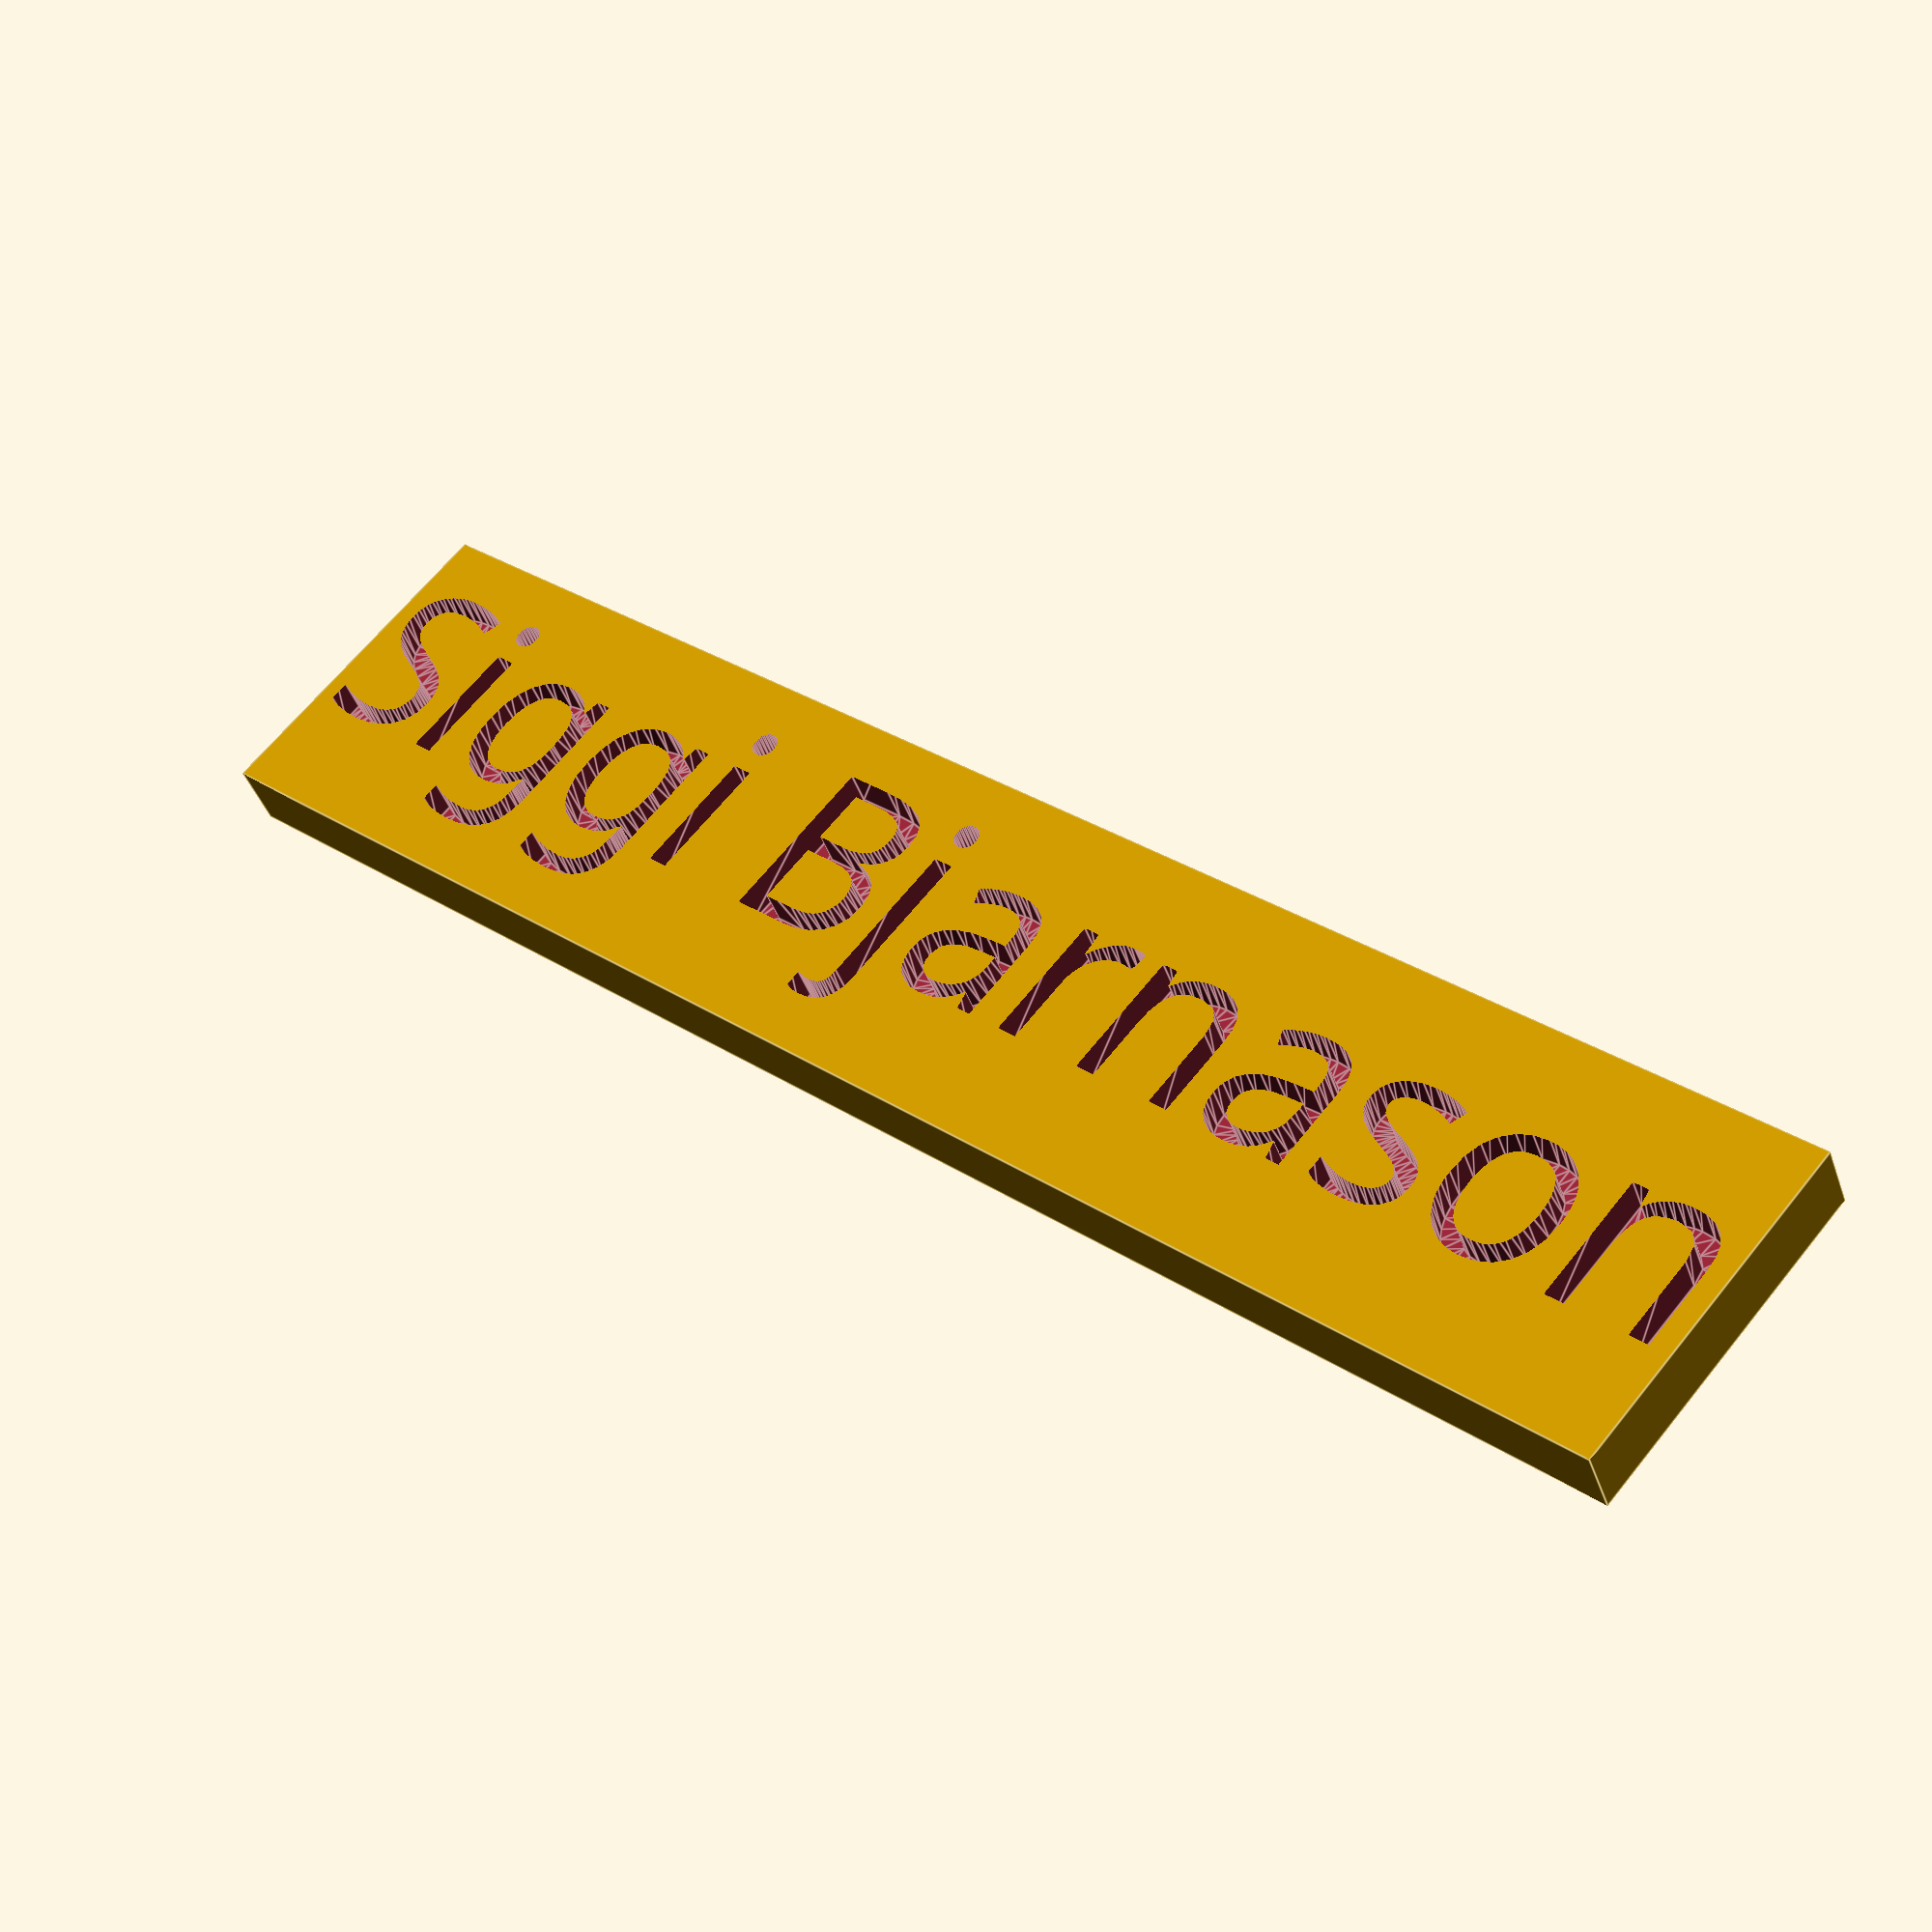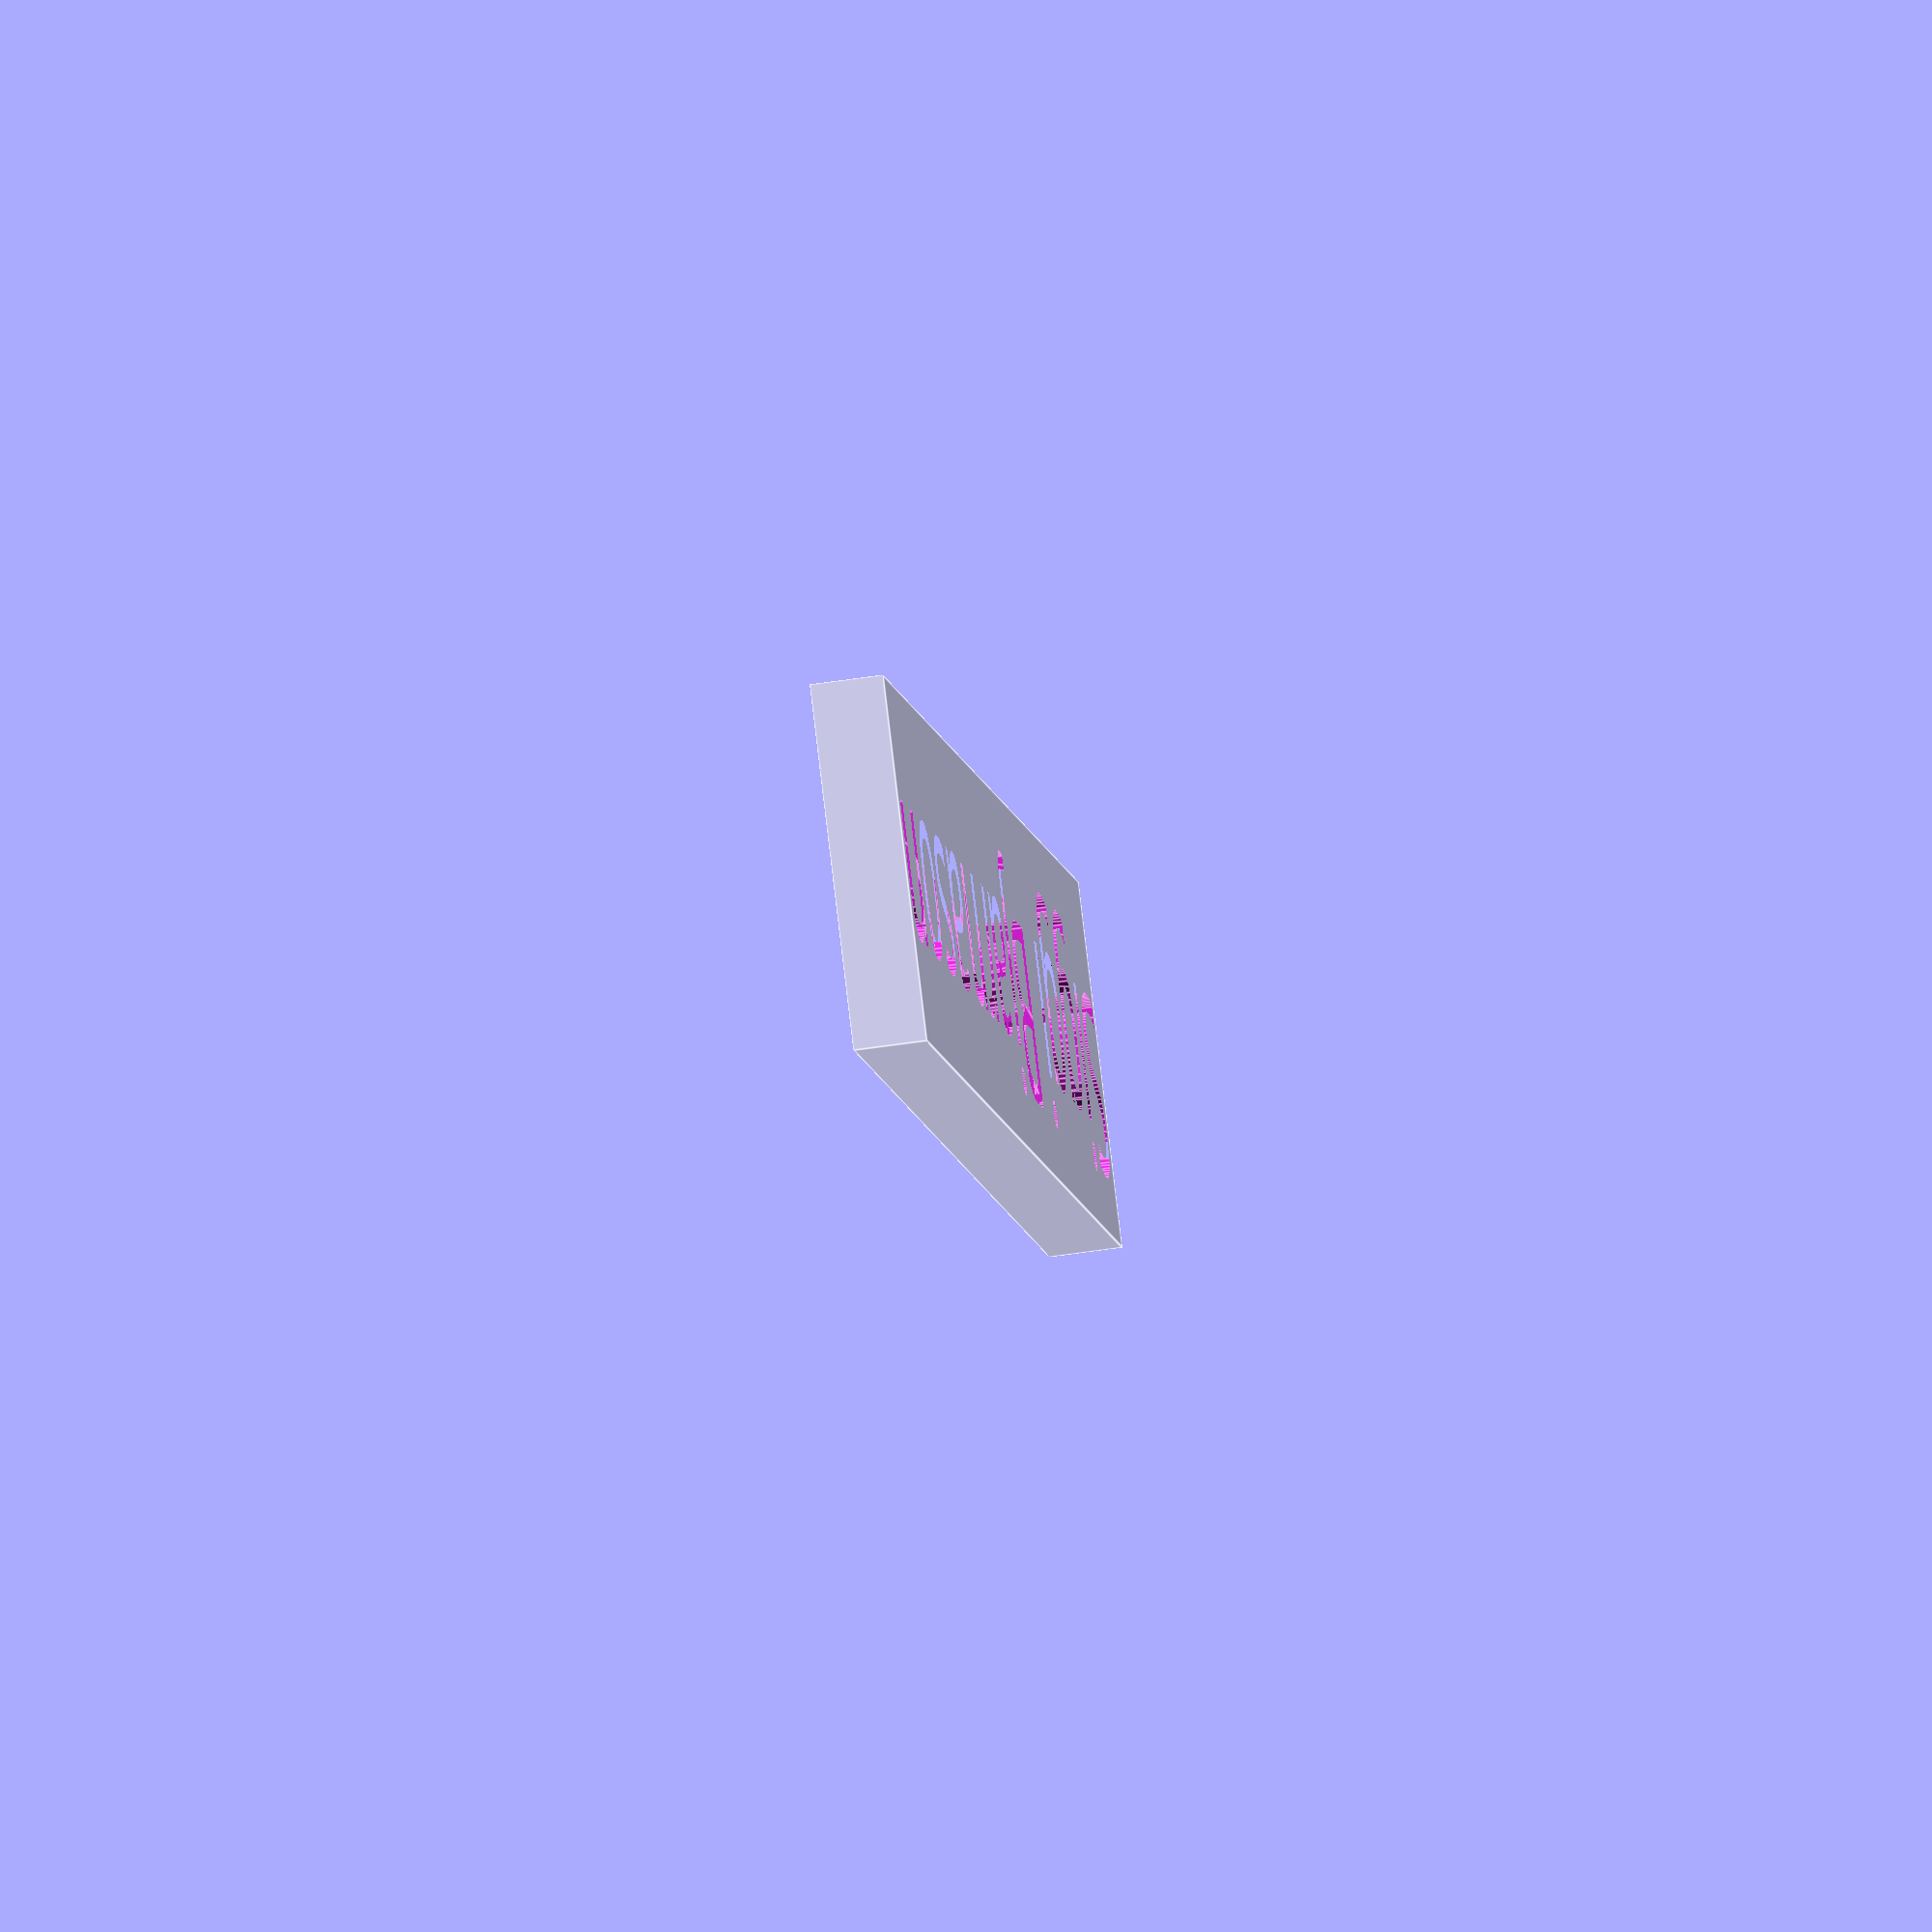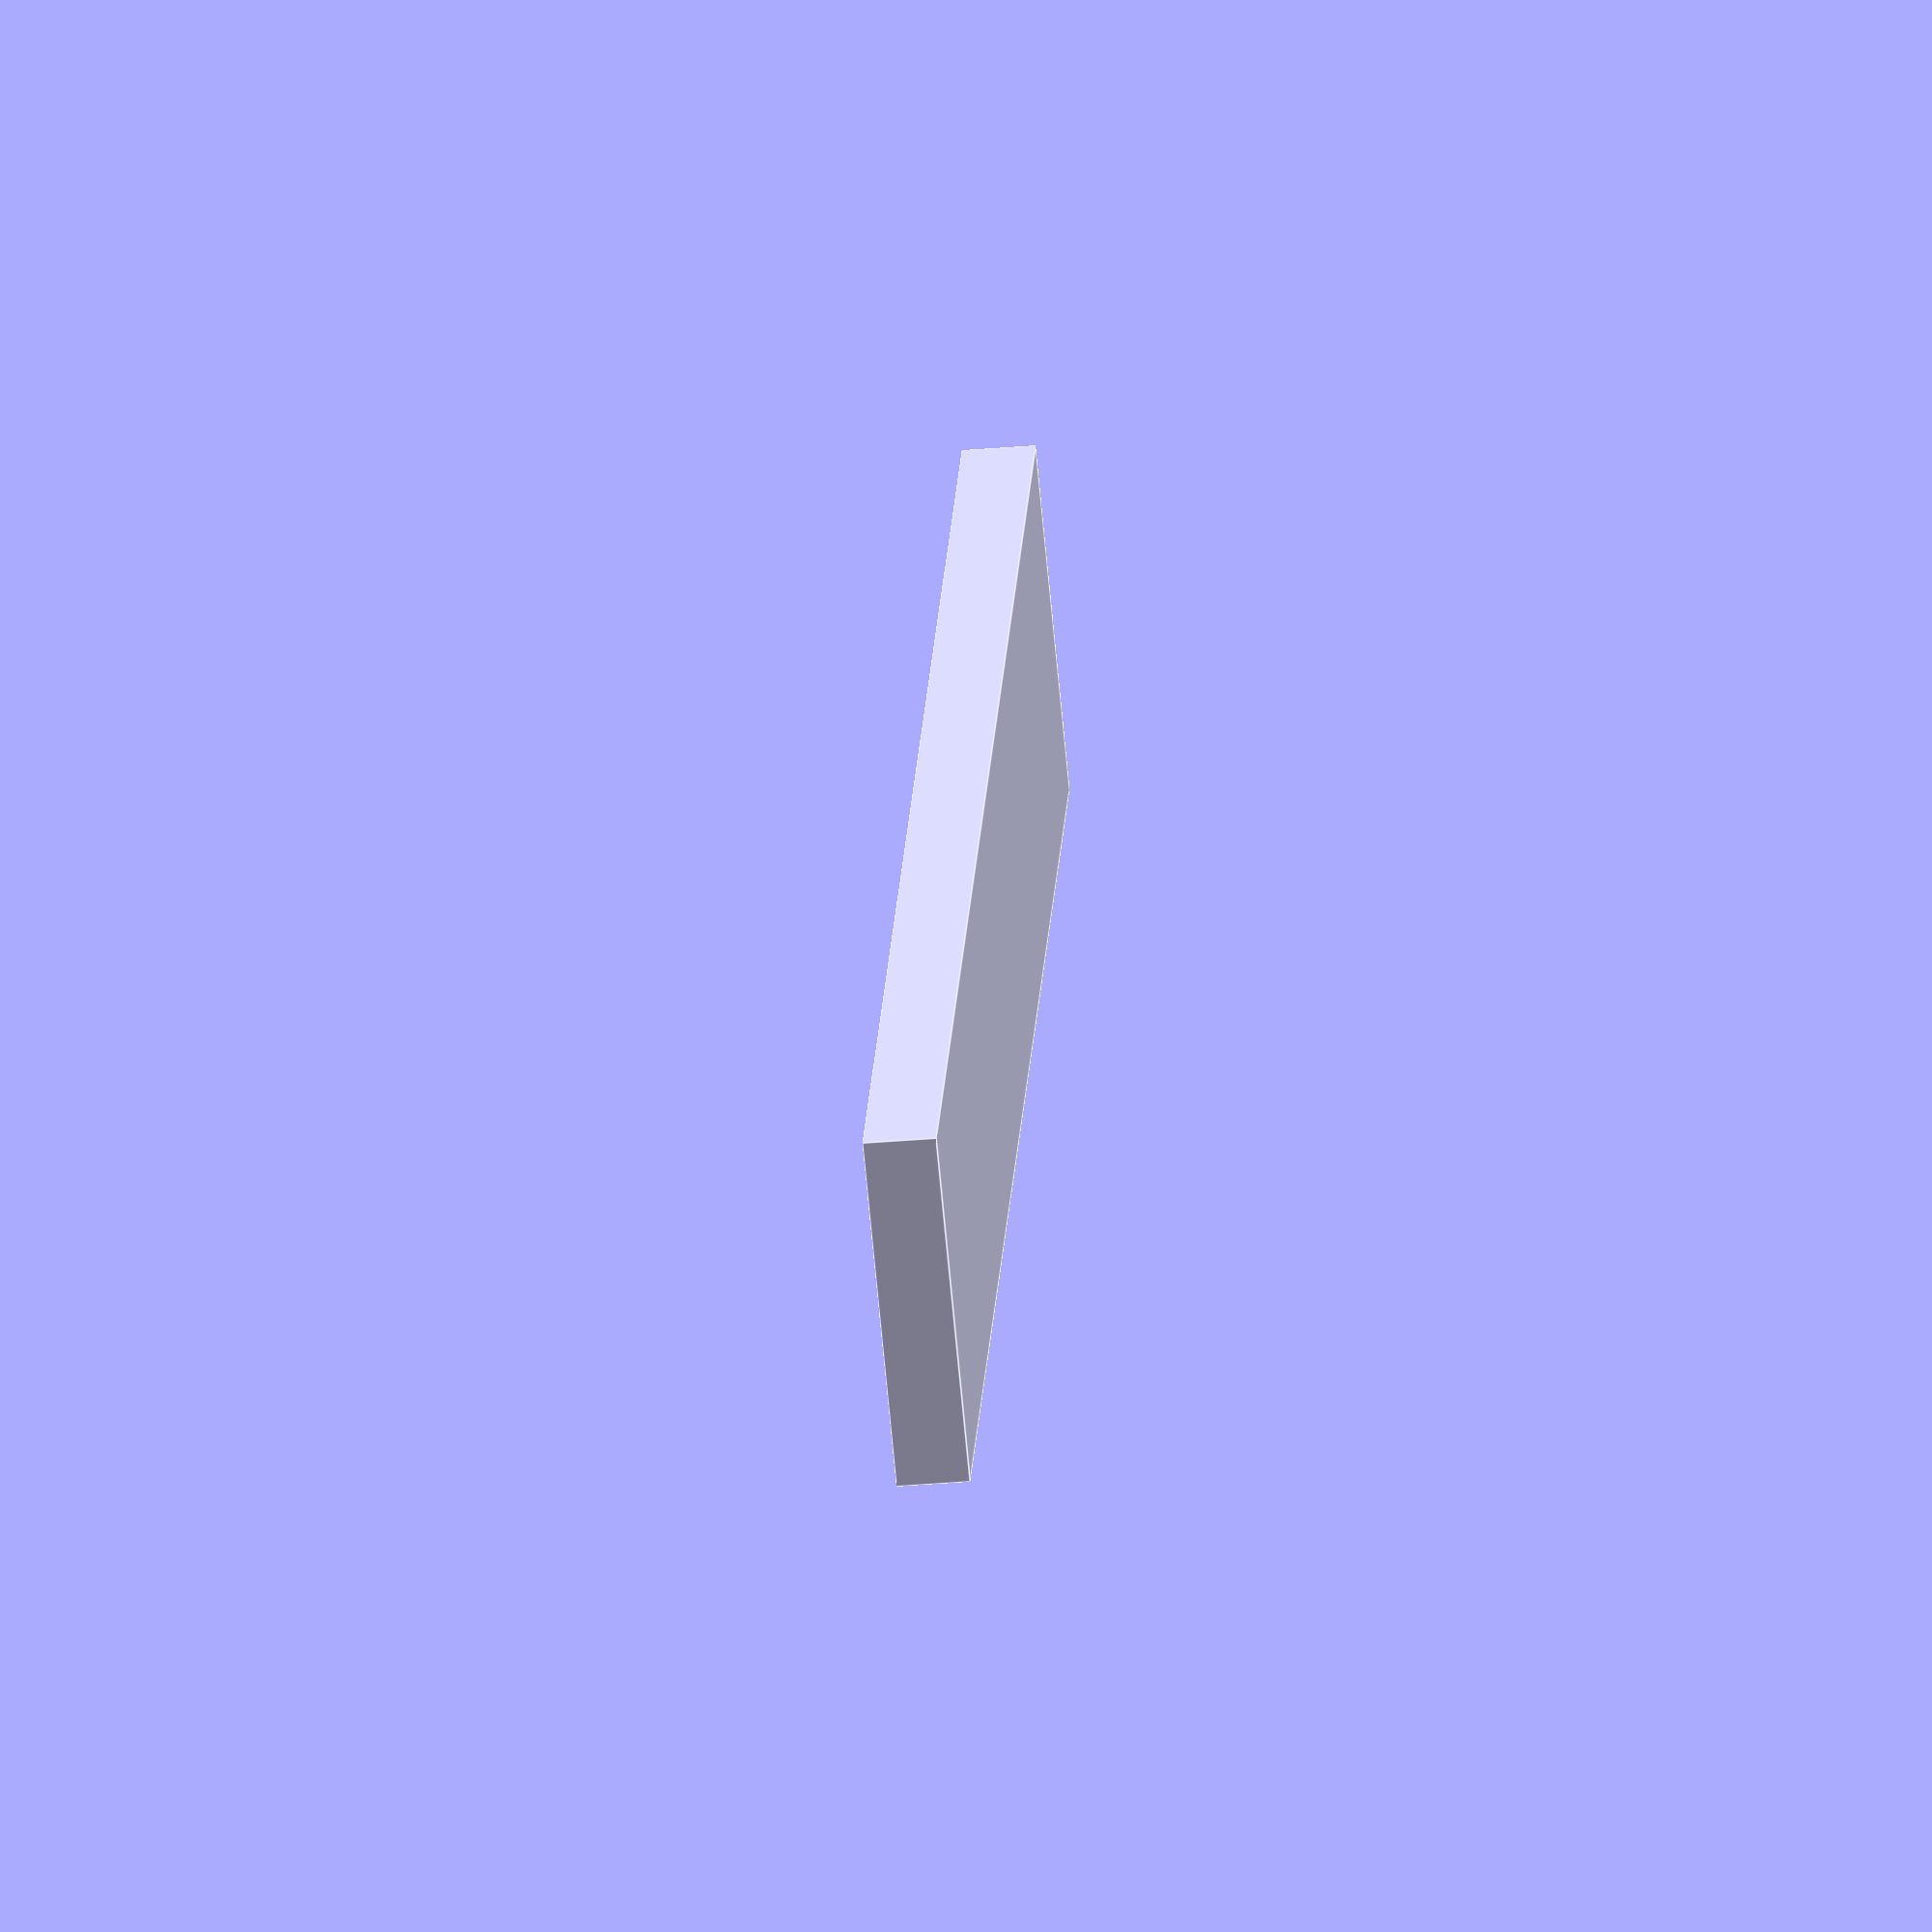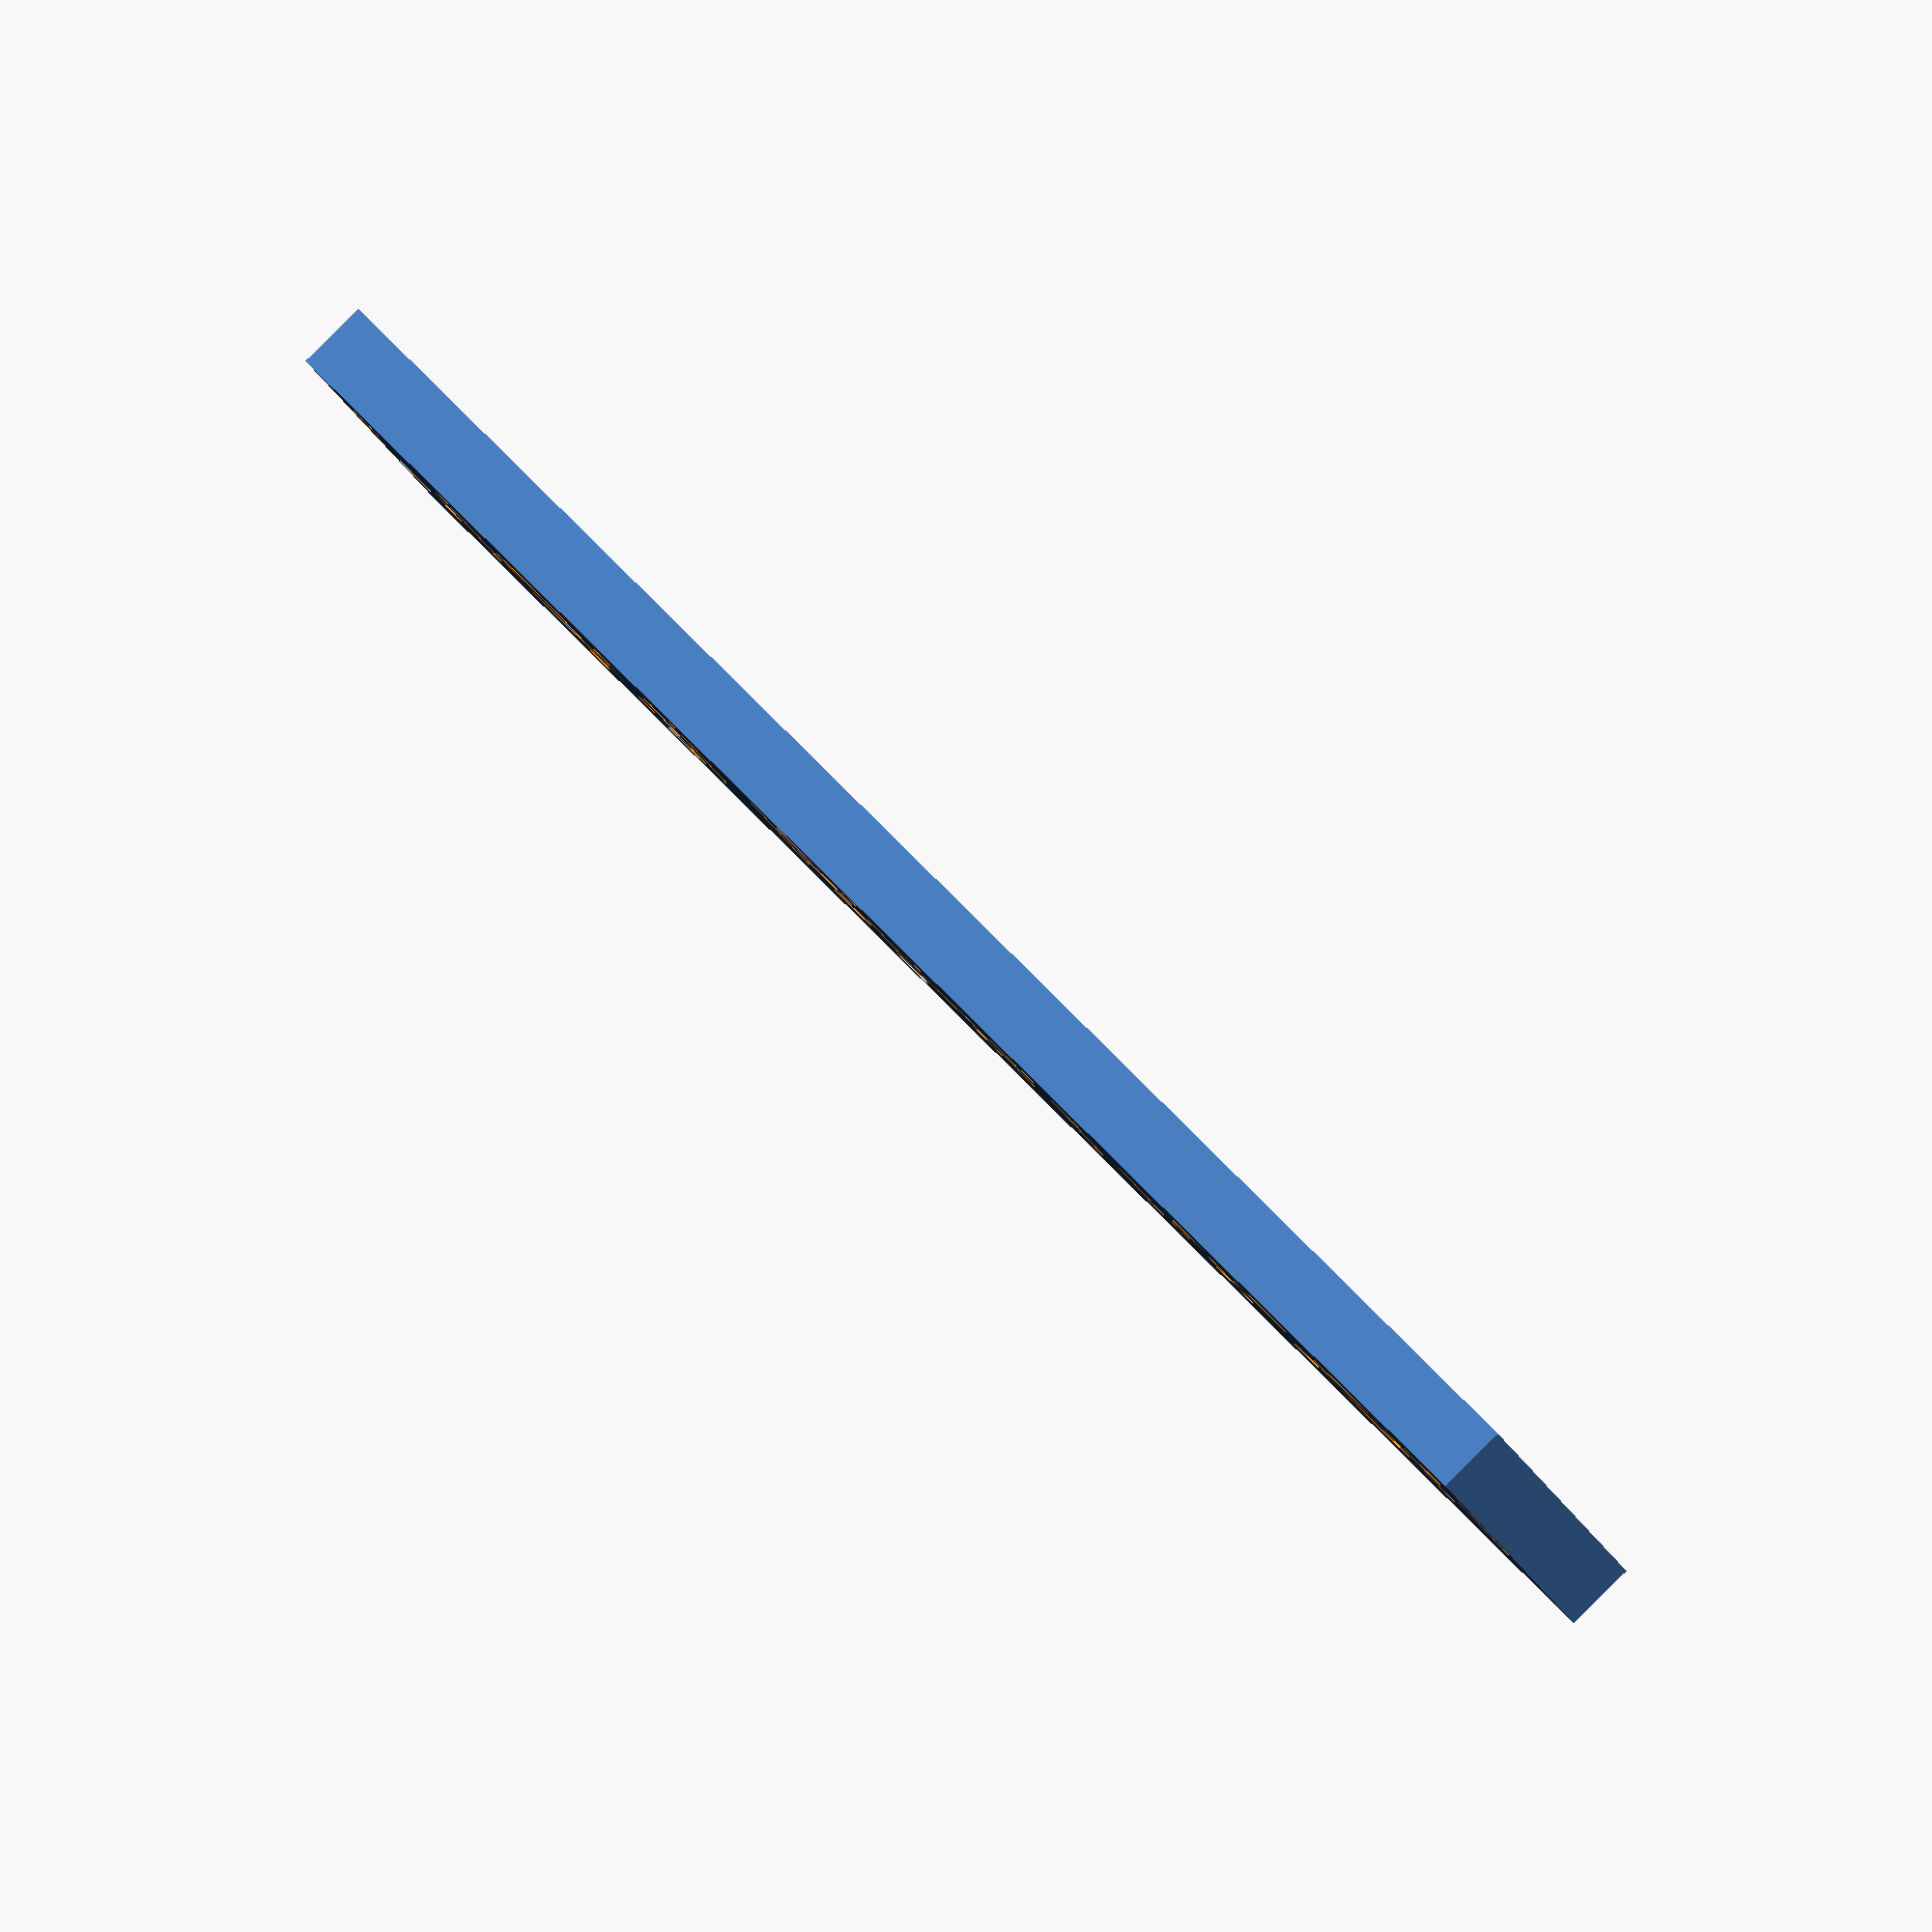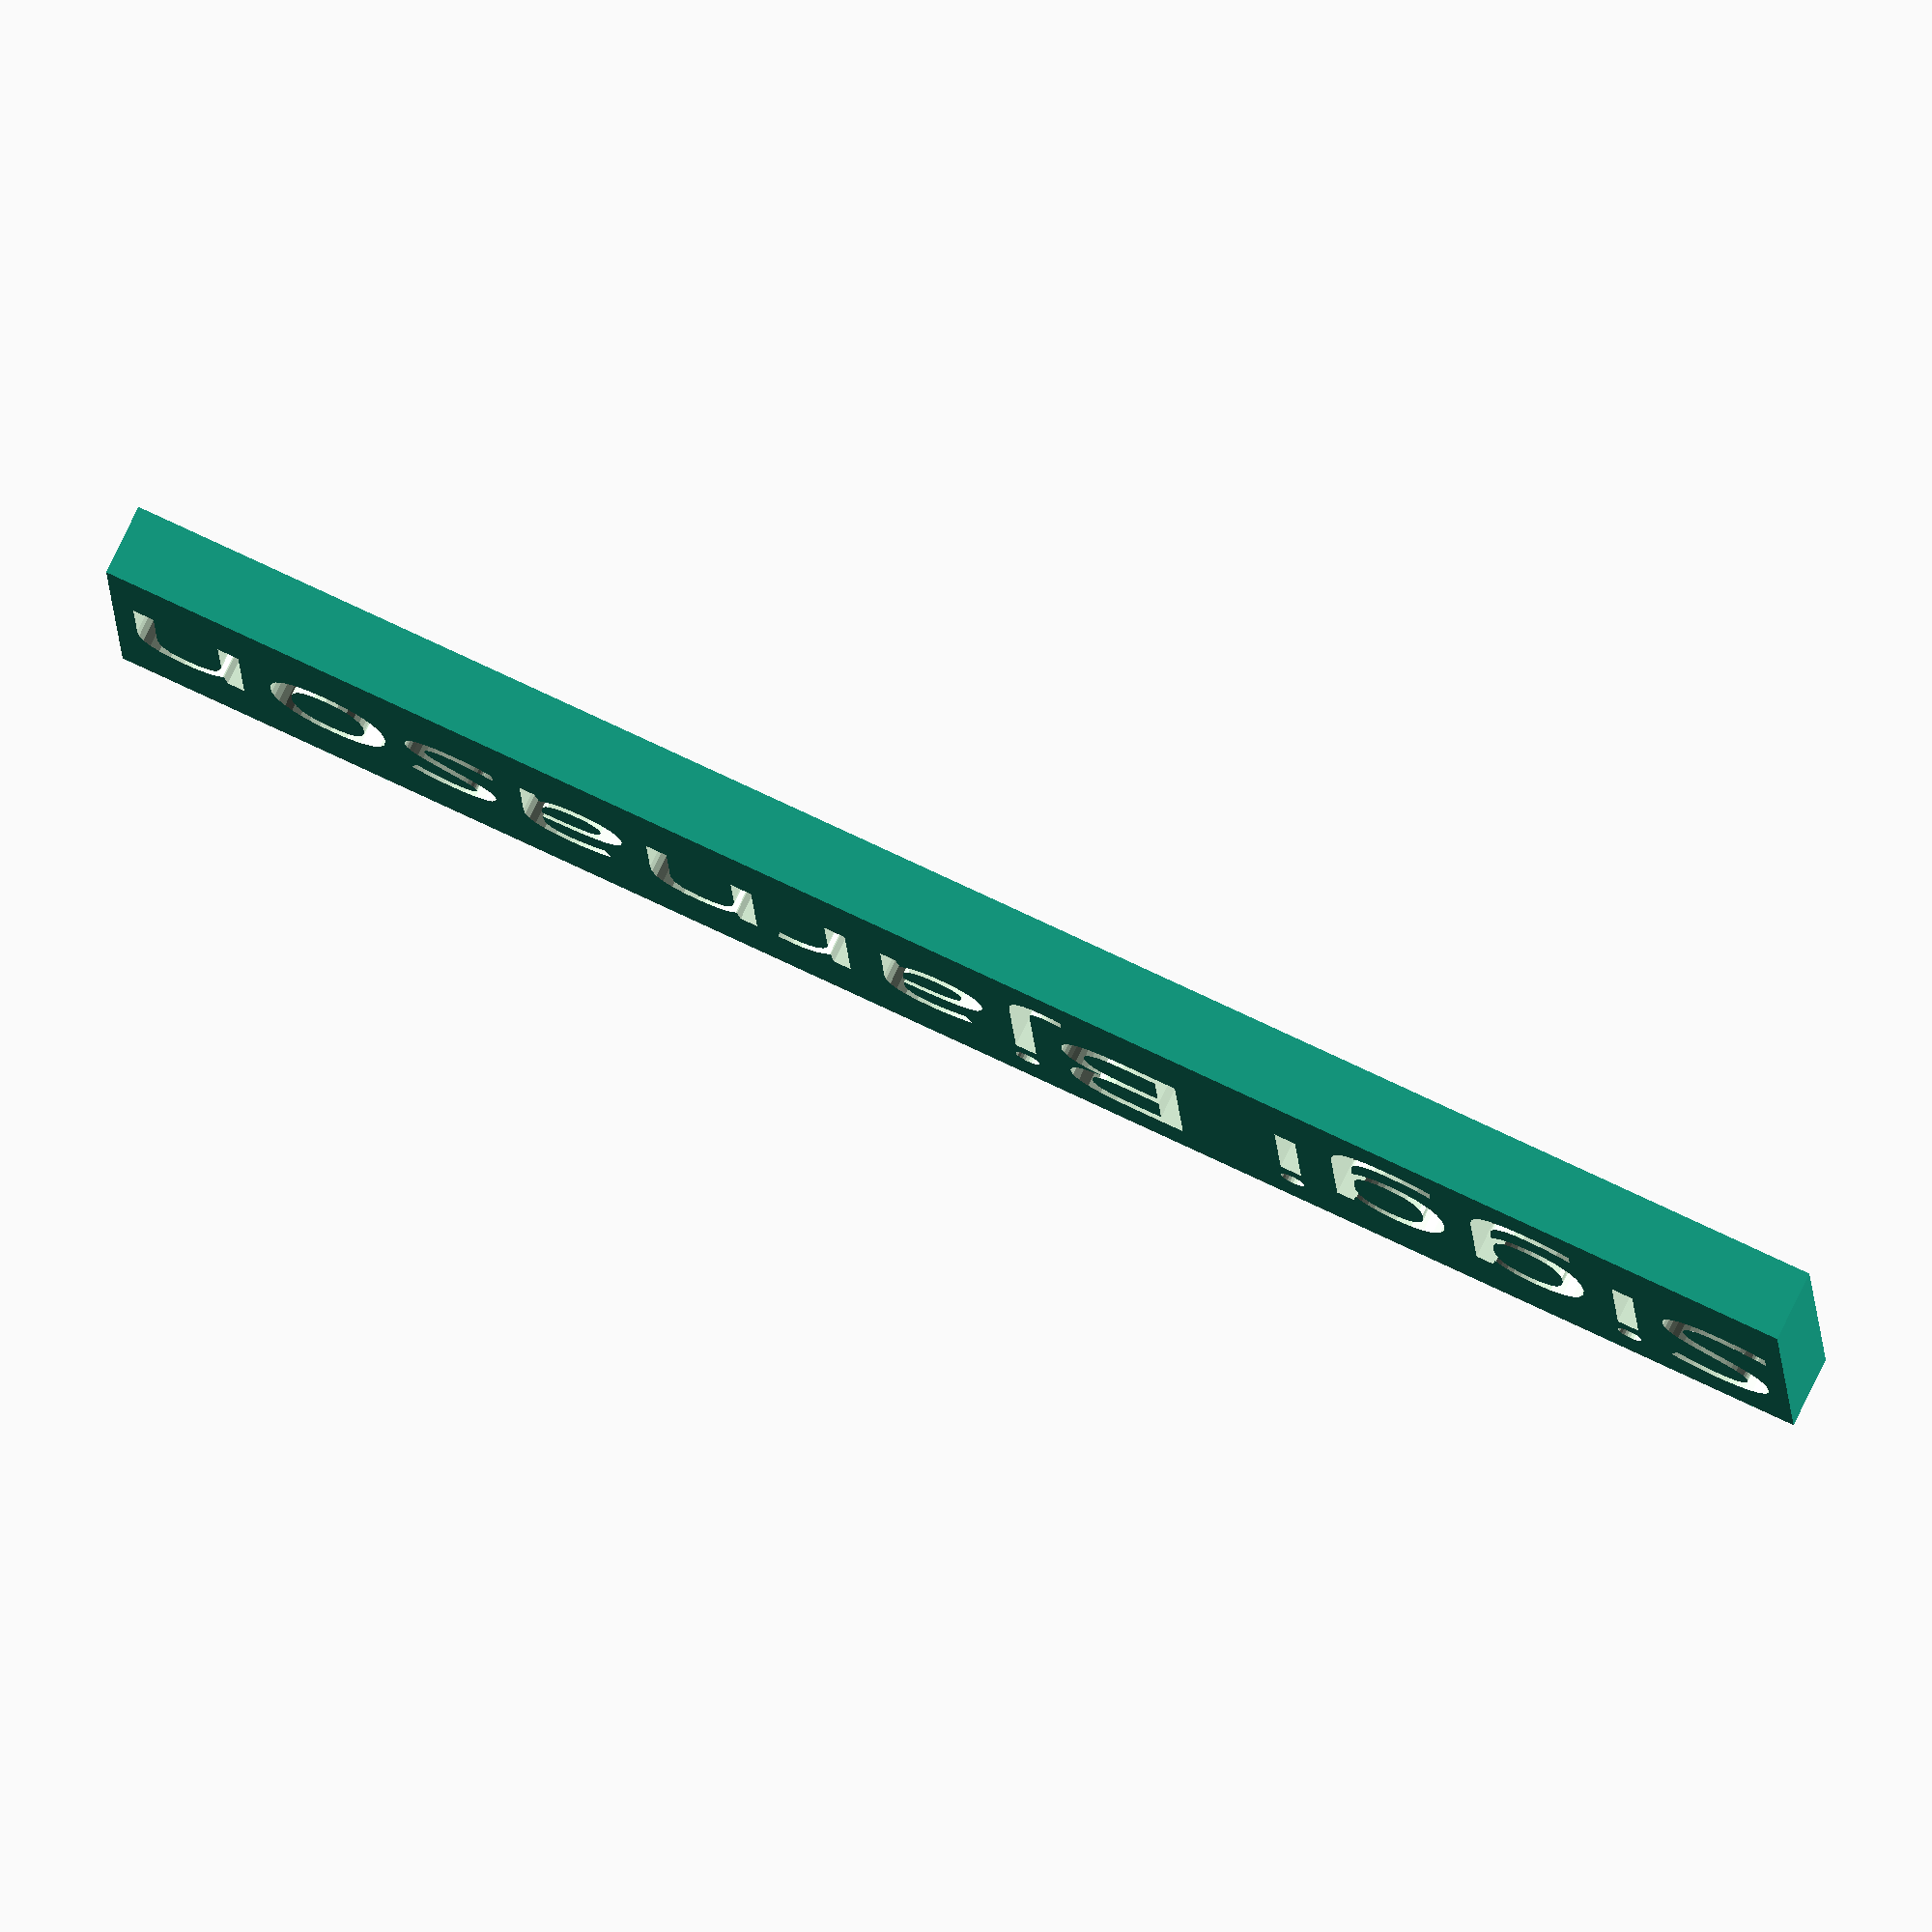
<openscad>
difference()
{
	cube([50,10,2],true);
	linear_extrude(height=2, convexity=2) text("Siggi Bjarnason",5, font="Tahoma", halign="center", valign="center");
}
</openscad>
<views>
elev=220.6 azim=220.9 roll=161.9 proj=p view=edges
elev=55.0 azim=131.8 roll=279.1 proj=o view=edges
elev=37.9 azim=239.7 roll=96.1 proj=o view=edges
elev=271.4 azim=330.6 roll=45.2 proj=o view=solid
elev=102.2 azim=357.2 roll=154.3 proj=o view=wireframe
</views>
